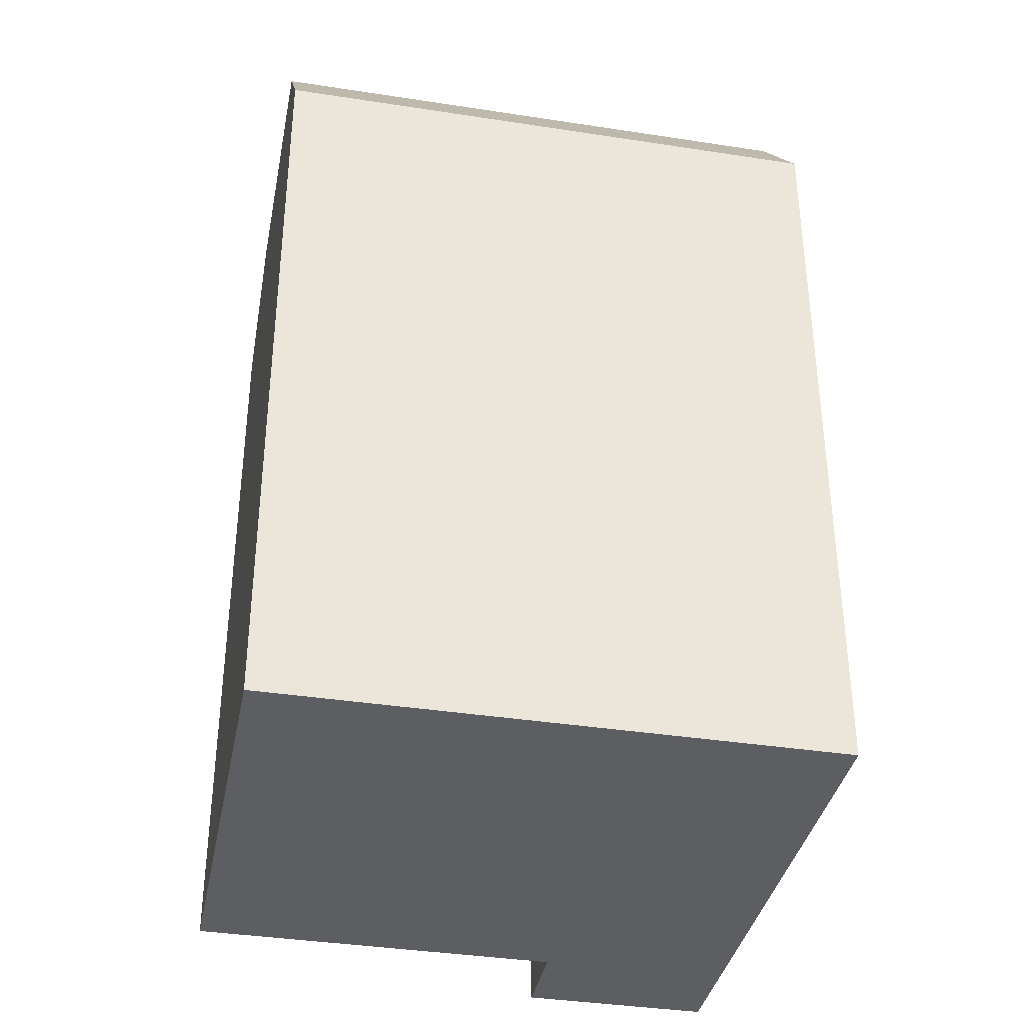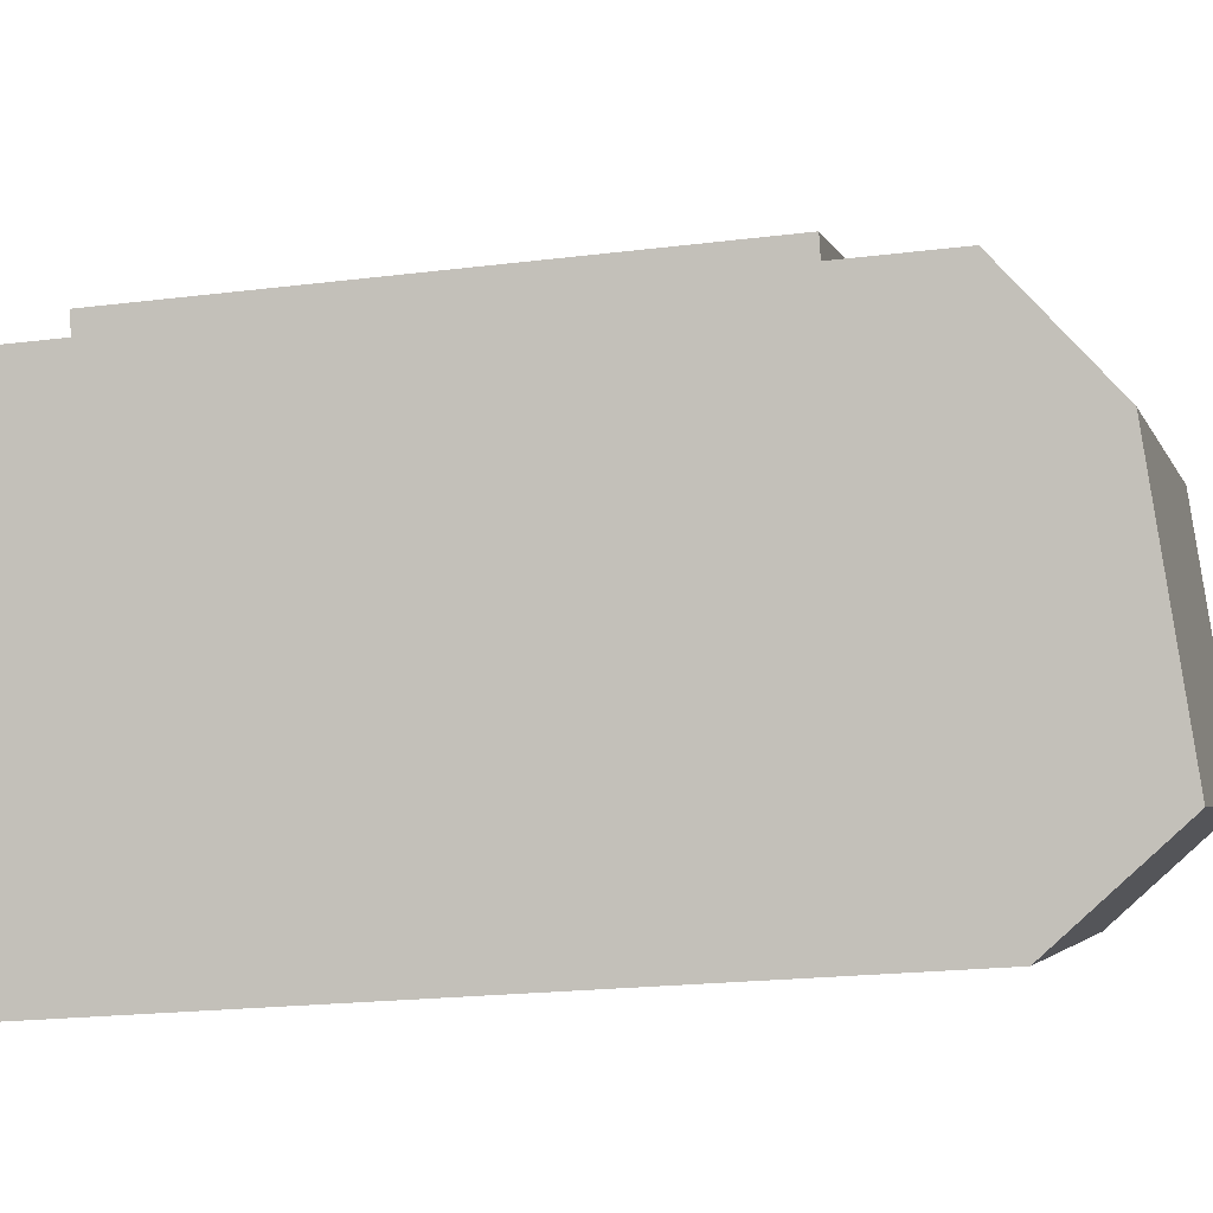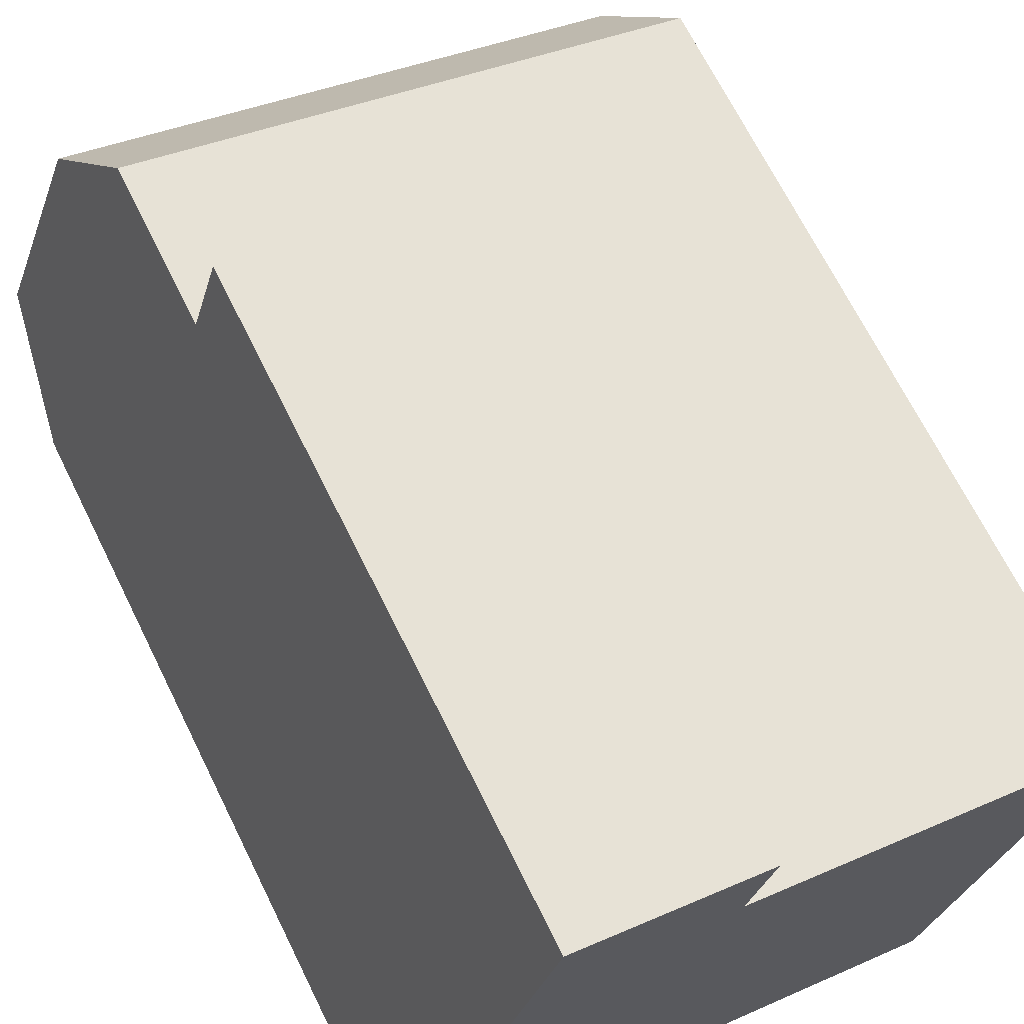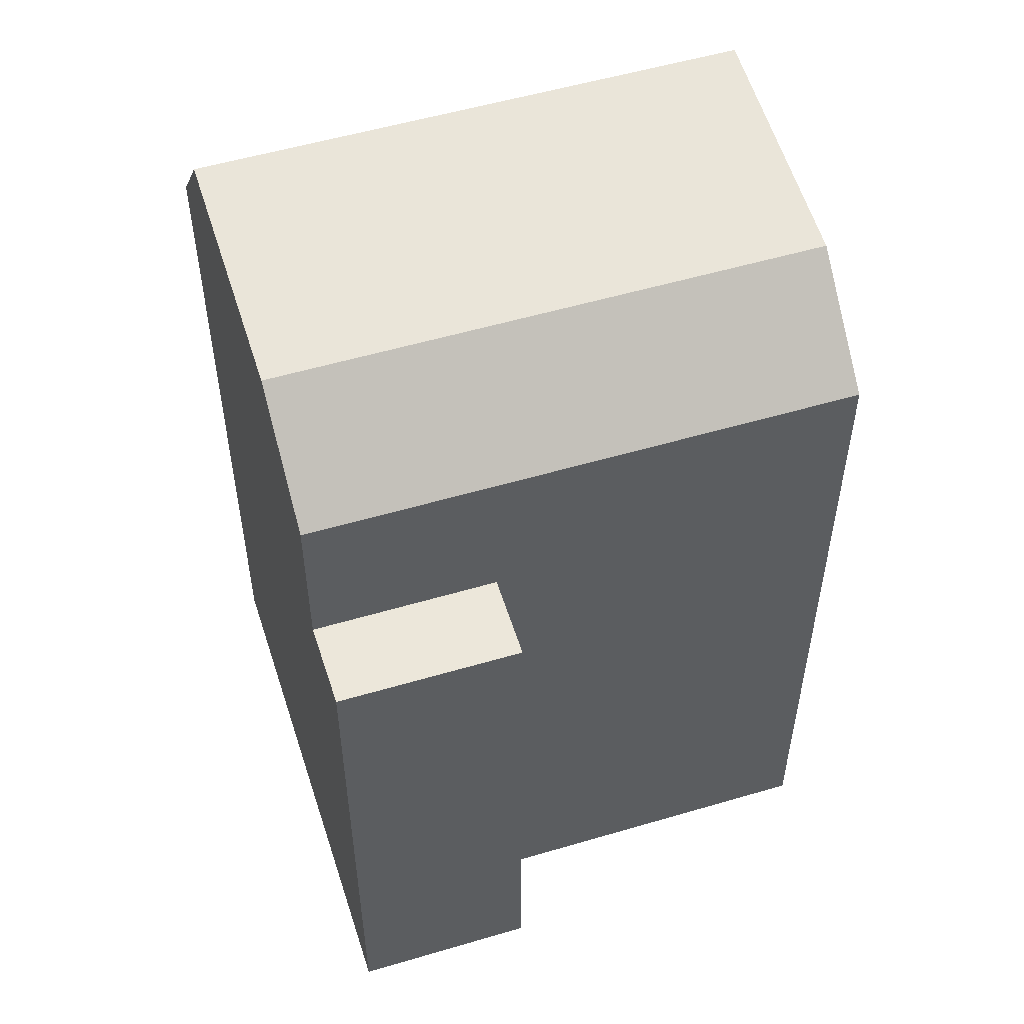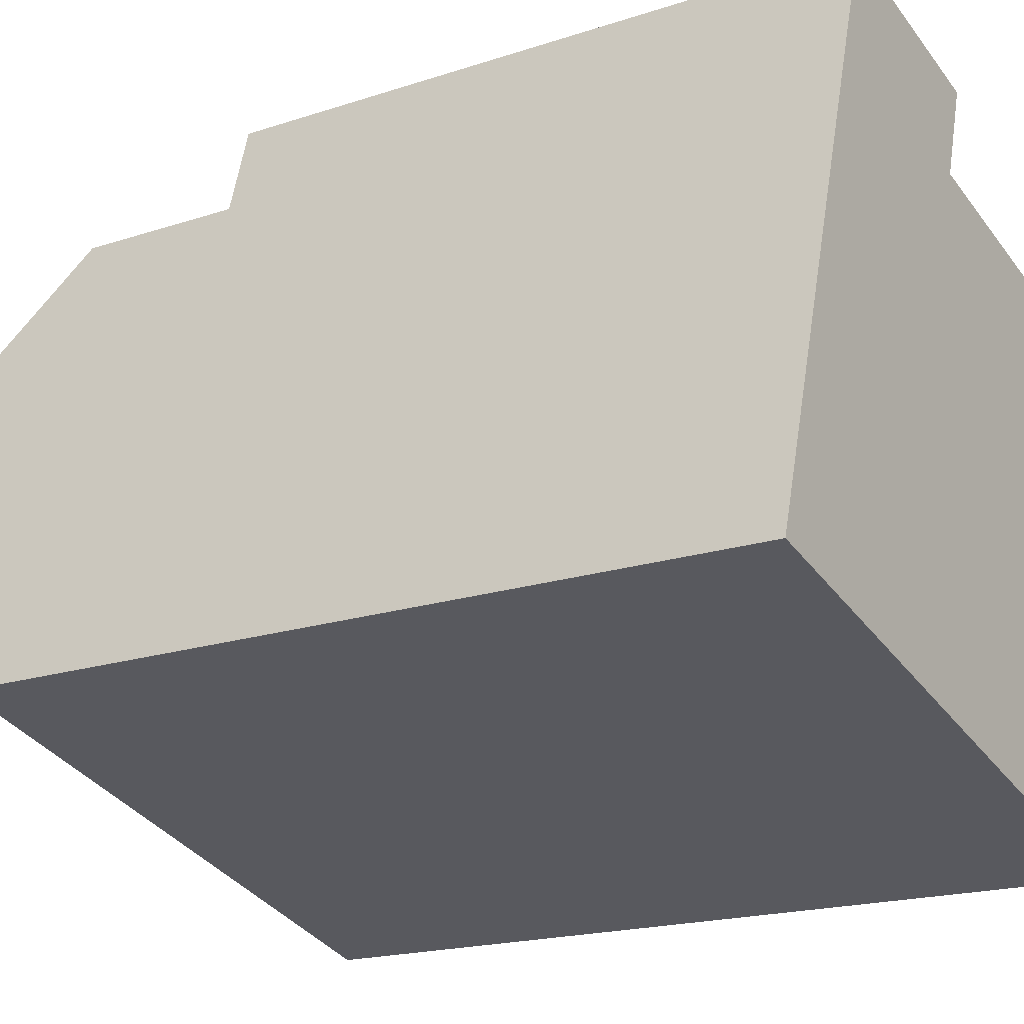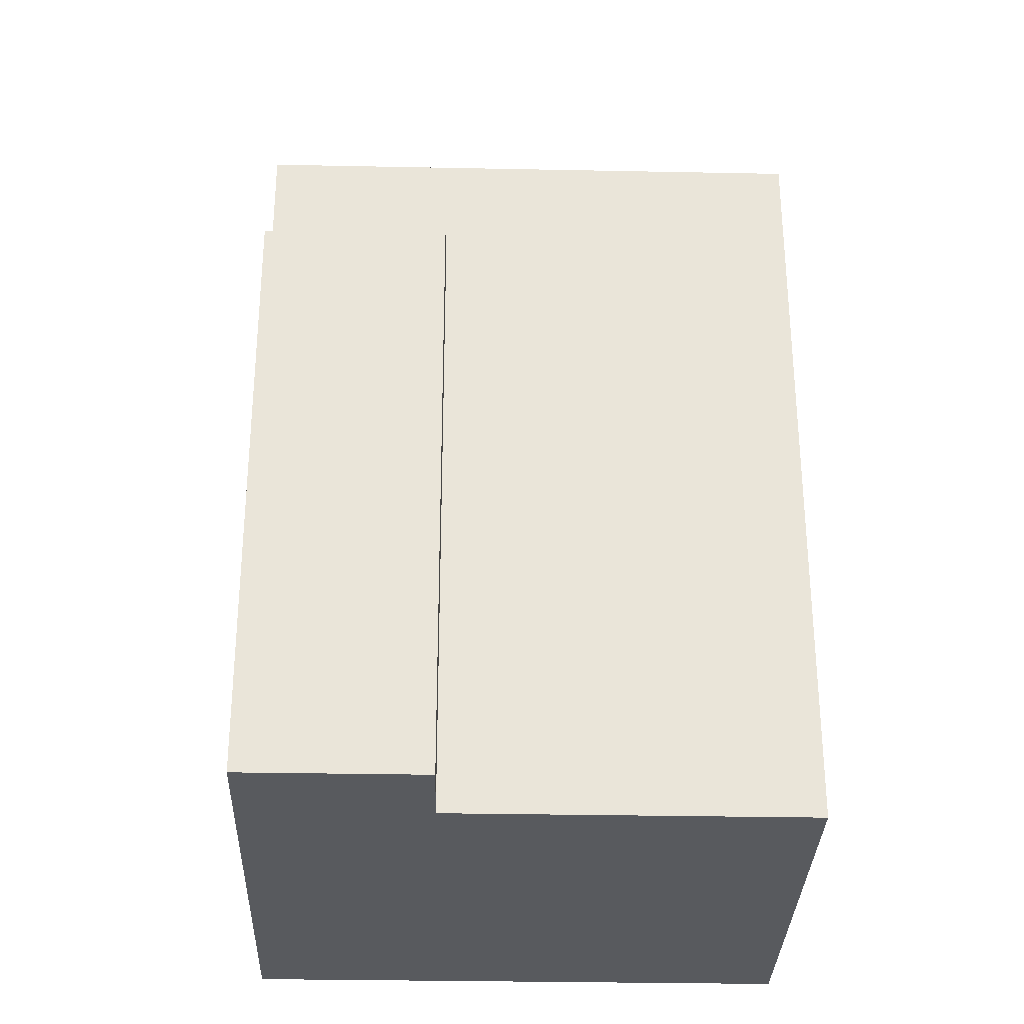
<metadata>
{"format":"obj","ext":"obj","renderer":"f3d","projection":"perspective","resolution":1024,"background":"white","views":[{"elev":-37.5,"azim":-175.5,"up":"+Y"},{"elev":-19.4,"azim":103.5,"up":"+Z"},{"elev":68.2,"azim":-26.3,"up":"+Z"},{"elev":54.1,"azim":-1.7,"up":"+Y"},{"elev":-18.0,"azim":-56.7,"up":"+Z"},{"elev":-30.9,"azim":14.1,"up":"+Y"}]}
</metadata>
<code>
v  17.35 23.64 5.082
v  8.503 21.1 10.8
v  18.18 21.1 8.079
v  7.674 23.64 7.808
v  3.544 21.1 12.2
v  2.677 23.64 9.216
v  15.47 24.3 -1.701
v  5.799 24.3 1.025
v  0.7142 24.3 2.457
v  14.79 21.1 -4.168
v  5.117 21.1 -1.442
v  0.0004486 21.1 -0.0006678
v  4.203 16.73 14.47
v  8.503 16.73 10.8
v  3.544 16.73 12.2
v  9.133 16.73 13.08
v  4.203 -8.863e-16 14.47
v  8.502 -6.616e-16 10.81
v  9.133 -8.012e-16 13.09
v  3.543 -7.472e-16 12.2
v  17.35 -3.052e-07 5.083
v  18.18 -3.052e-07 8.08
v  15.47 -3.052e-07 -1.7
v  2.676 -3.052e-07 9.217
v  0.7137 -3.052e-07 2.458
v  14.79 -3.052e-07 -4.167
v  5.116 -3.052e-07 -1.442
v  0 -3.052e-07 -1.869e-23
g defaultobject
f 1 2 3
f 2 1 4
f 2 4 5
f 5 4 6
f 7 4 1
f 4 7 8
f 4 8 6
f 6 8 9
f 10 8 7
f 8 10 11
f 8 11 9
f 9 11 12
f 13 14 15
f 14 13 16
f 1 2 3
f 2 1 4
f 2 4 5
f 5 4 6
f 7 4 1
f 4 7 8
f 4 8 6
f 6 8 9
f 10 8 7
f 8 10 11
f 8 11 9
f 9 11 12
f 13 14 15
f 14 13 16
f 17 18 19
f 18 17 20
f 18 21 22
f 21 18 23
f 23 18 20
f 23 20 24
f 23 24 25
f 23 25 26
f 26 25 27
f 27 25 28
f 17 18 19
f 18 17 20
f 18 21 22
f 21 18 23
f 23 18 20
f 23 20 24
f 23 24 25
f 23 25 26
f 26 25 27
f 27 25 28
f 12 6 9
f 6 12 28
f 6 28 5
f 5 28 15
f 15 28 13
f 13 28 20
f 13 20 17
f 20 28 25
f 20 25 24
f 1 10 7
f 10 1 3
f 10 3 26
f 26 3 22
f 26 22 23
f 23 22 21
f 22 14 18
f 14 22 3
f 14 3 5
f 5 3 2
f 5 15 14
f 26 11 10
f 11 26 12
f 12 26 27
f 12 27 28
f 18 16 19
f 16 18 14
f 19 13 17
f 13 19 16
f 12 6 9
f 6 12 28
f 6 28 5
f 5 28 15
f 15 28 13
f 13 28 20
f 13 20 17
f 20 28 25
f 20 25 24
f 1 10 7
f 10 1 3
f 10 3 26
f 26 3 22
f 26 22 23
f 23 22 21
f 22 14 18
f 14 22 3
f 14 3 5
f 5 3 2
f 5 15 14
f 26 11 10
f 11 26 12
f 12 26 27
f 12 27 28
f 18 16 19
f 16 18 14
f 19 13 17
f 13 19 16

</code>
